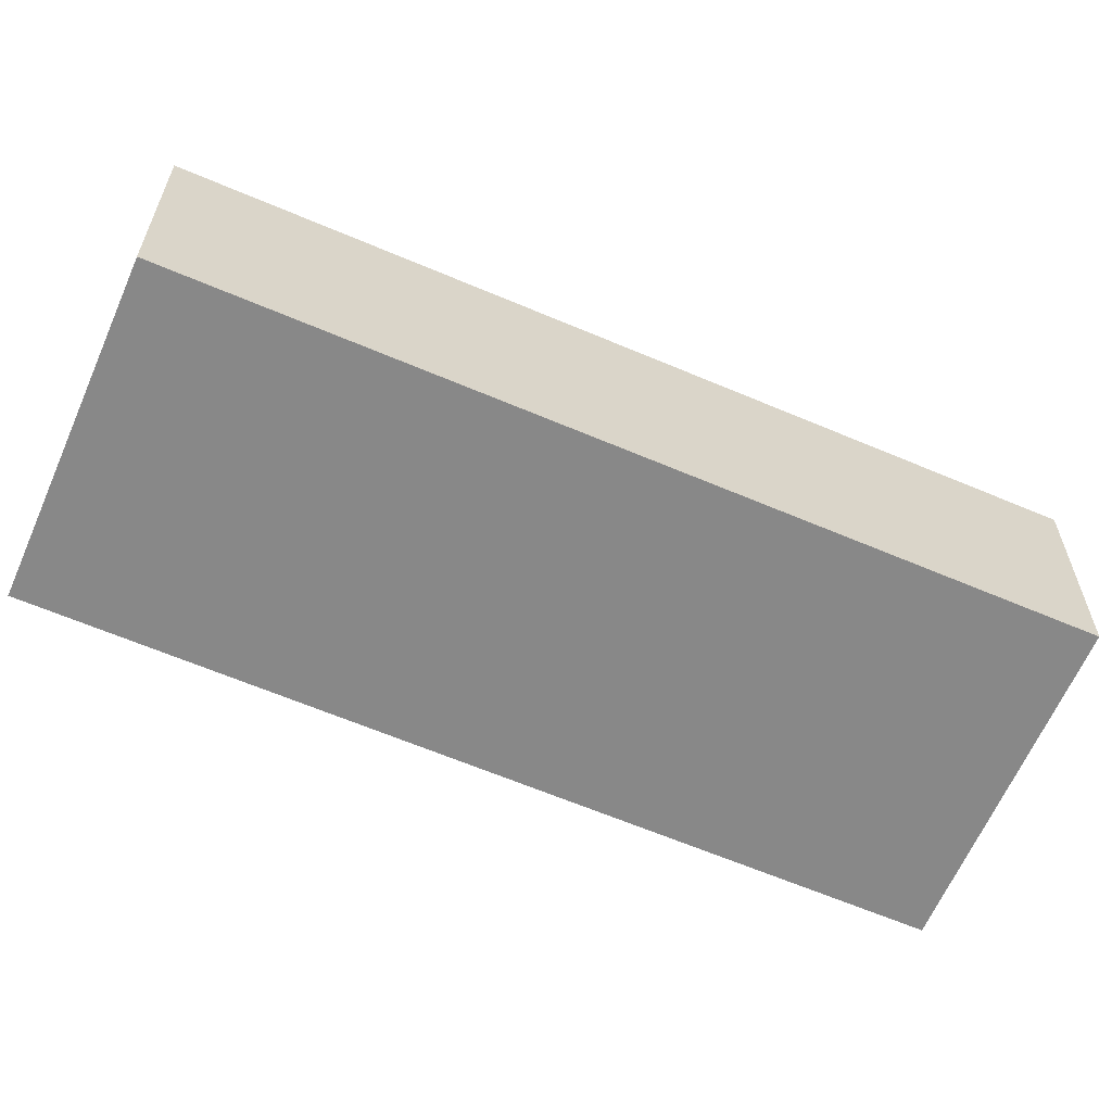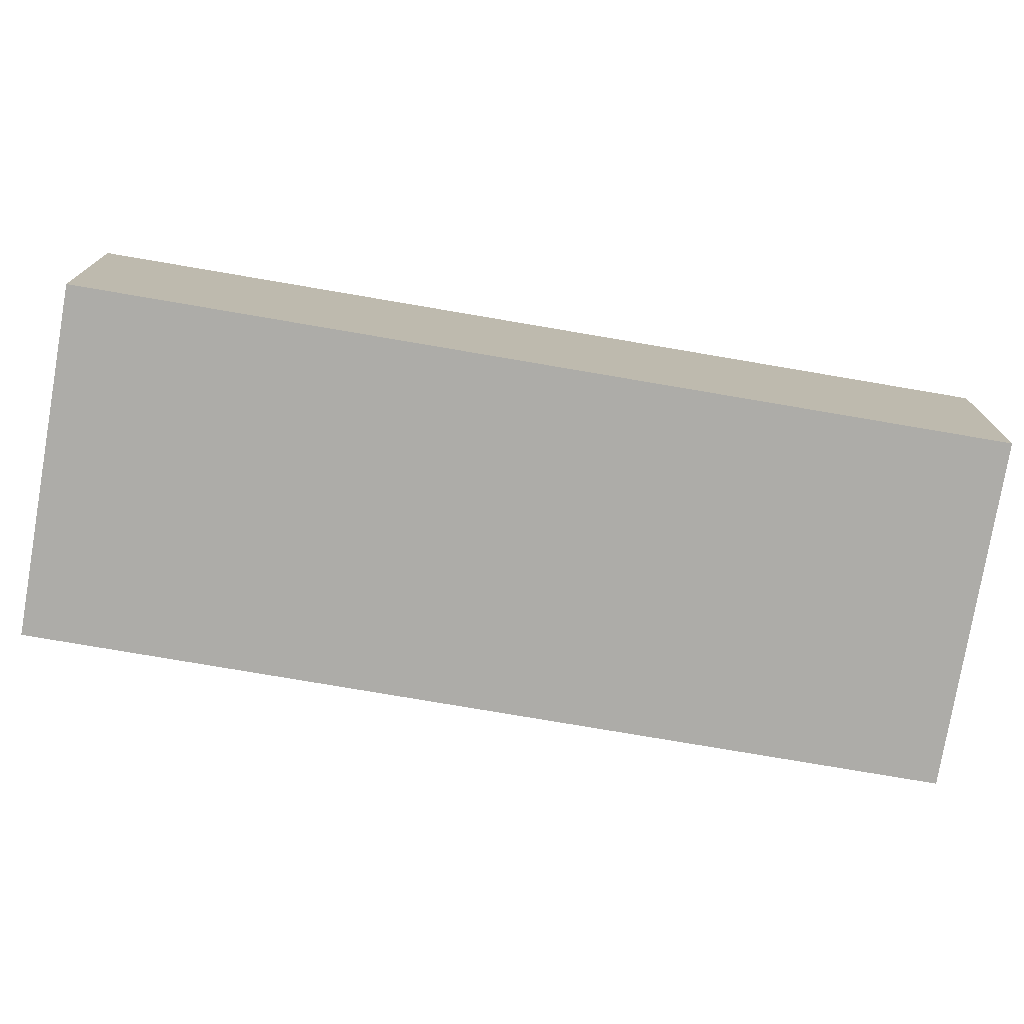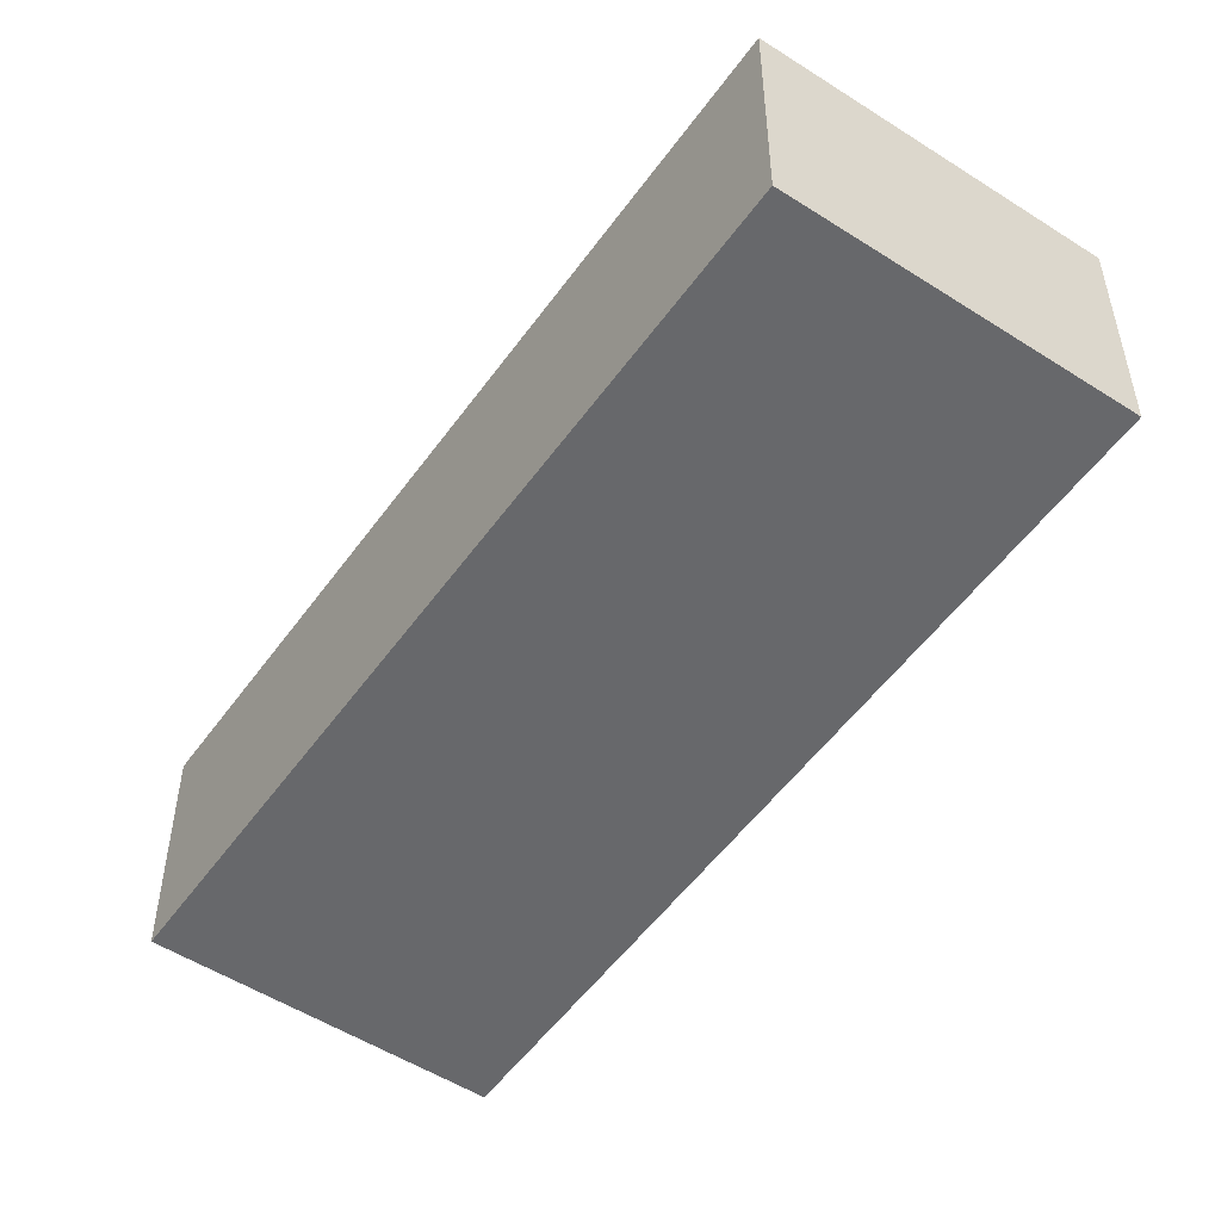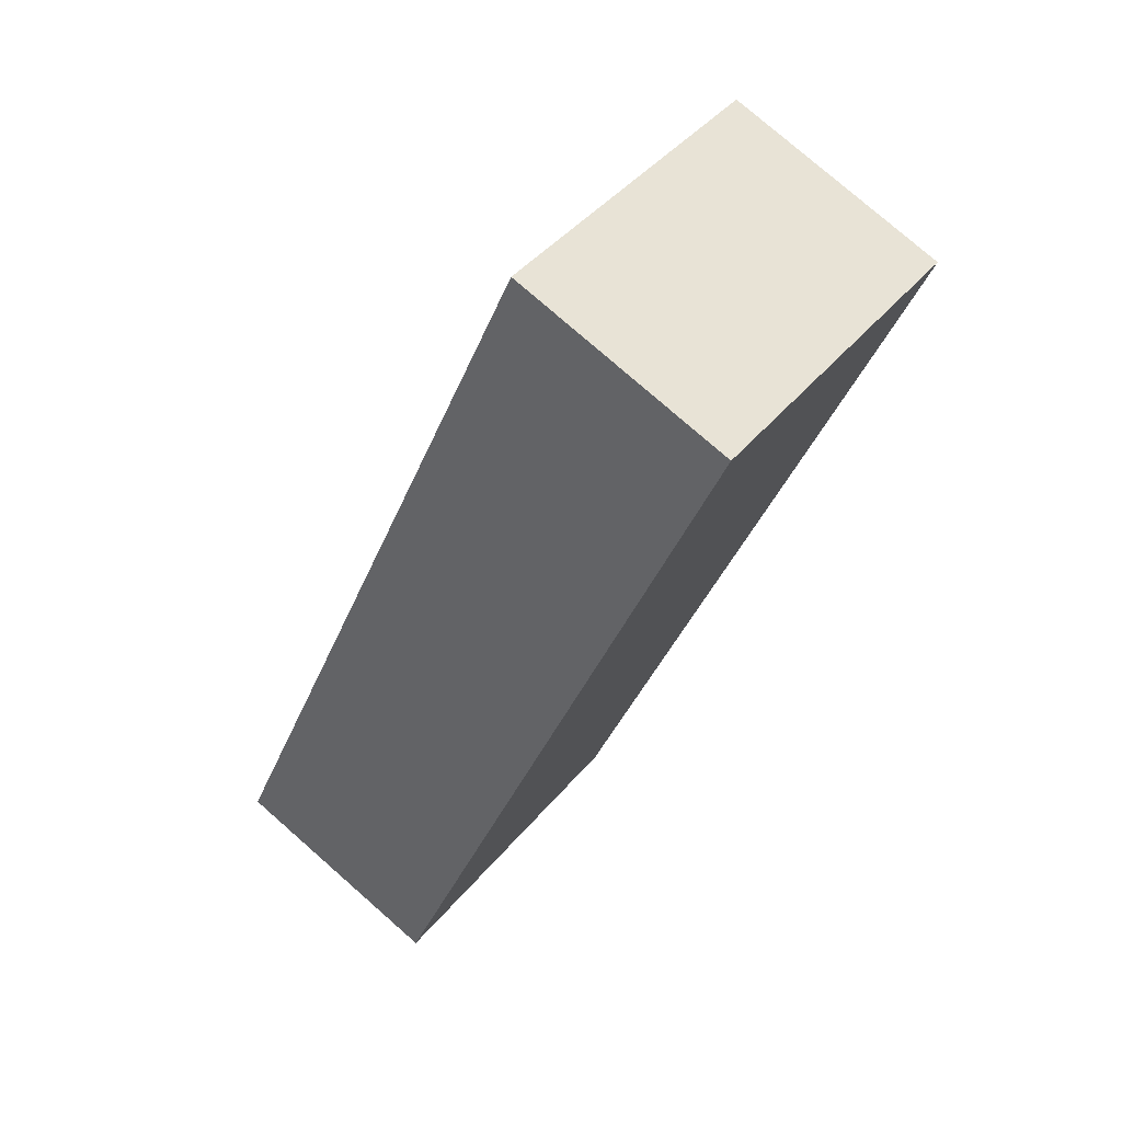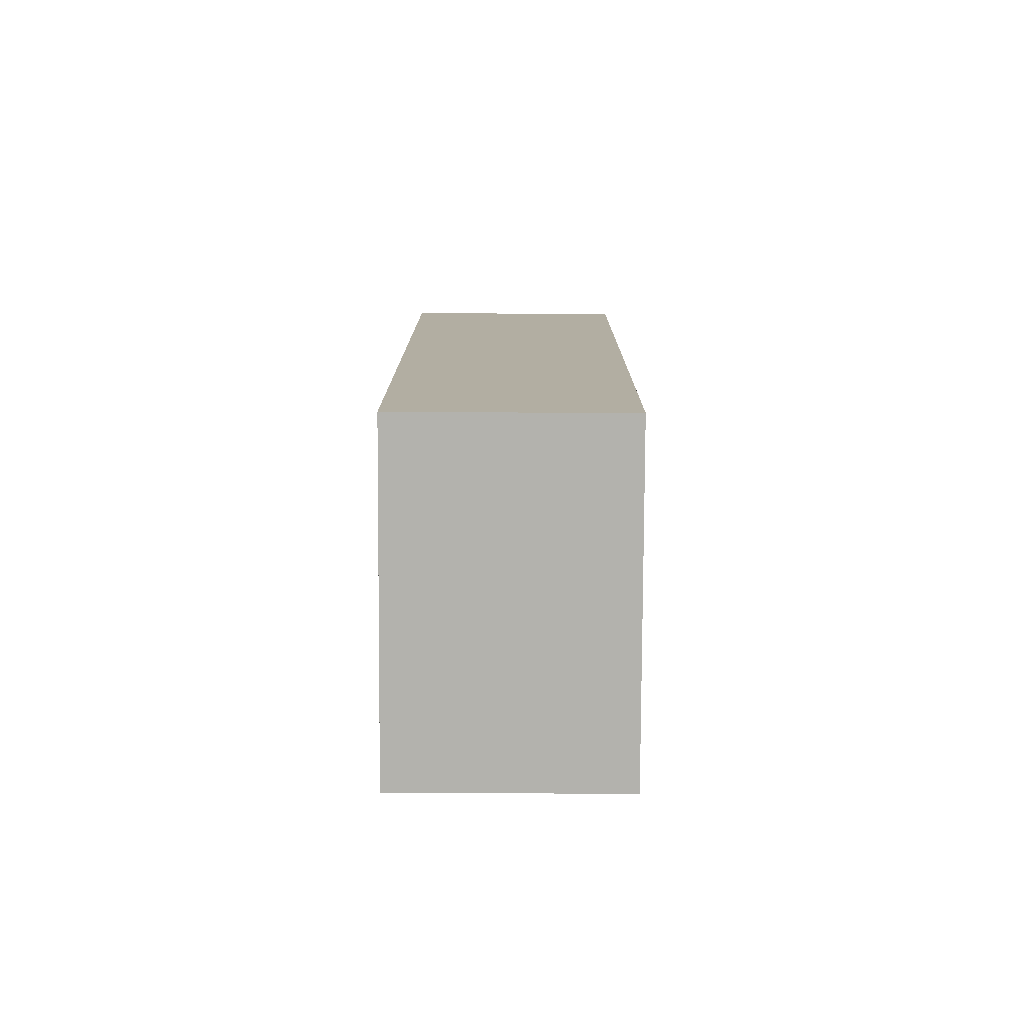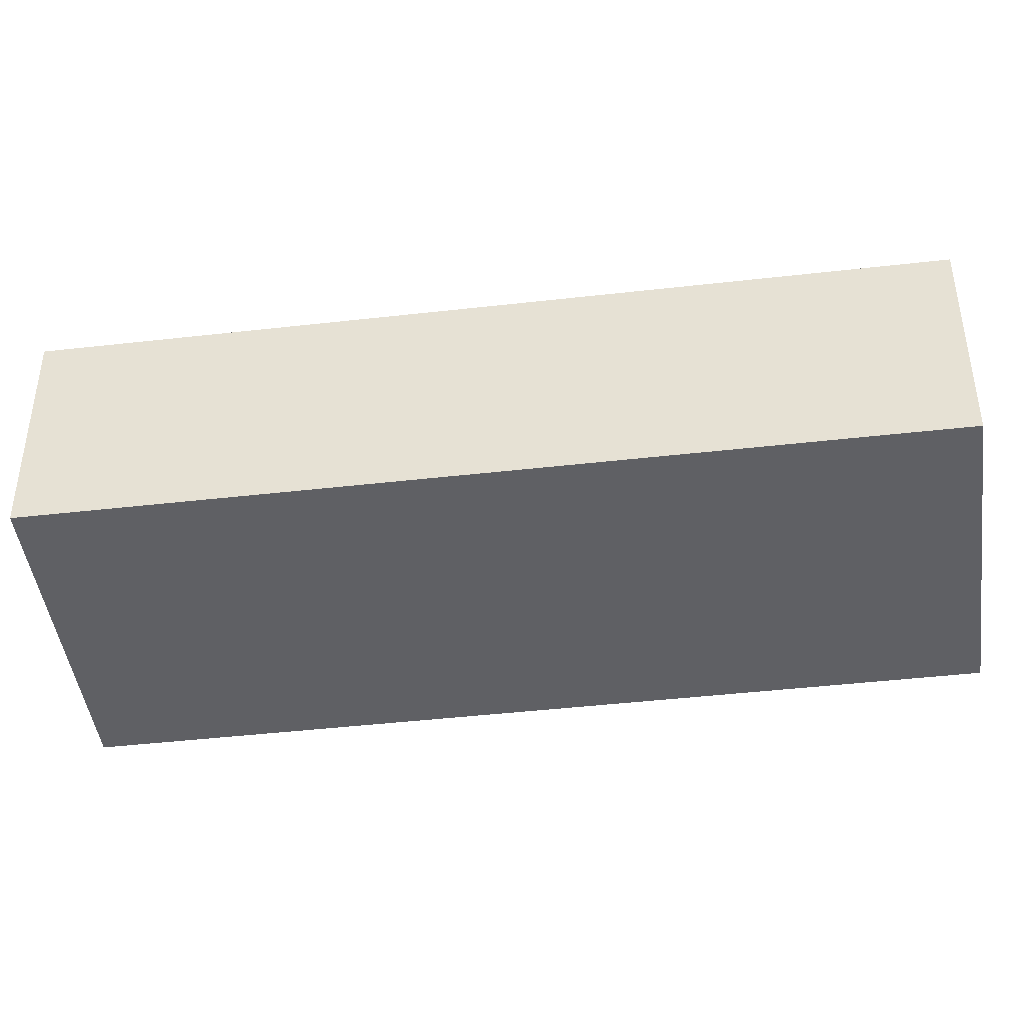
<metadata>
{"format":"obj","ext":"obj","renderer":"f3d","projection":"perspective","resolution":1024,"background":"white","views":[{"elev":-62.8,"azim":37.1,"up":"+Y"},{"elev":-76.7,"azim":-129.2,"up":"+Y"},{"elev":-52.5,"azim":-64.2,"up":"+Y"},{"elev":77.7,"azim":131.2,"up":"+Z"},{"elev":71.1,"azim":-89.7,"up":"+Z"},{"elev":-44.3,"azim":68.1,"up":"+Y"}]}
</metadata>
<code>
o geb15_Plane.011
v 1.609 0.007866 -2.488
v 2.023 0.007866 -2.253
v 2.222 0.007866 -3.57
v 2.636 0.007866 -3.335
v 1.609 0.3294 -2.488
v 2.023 0.3294 -2.253
v 2.222 0.3294 -3.57
v 2.636 0.3294 -3.335
f 1 3 4
f 5 6 8
f 3 7 8
f 4 8 6
f 2 6 5
f 1 5 7
f 2 1 4
f 7 5 8
f 4 3 8
f 2 4 6
f 1 2 5
f 3 1 7

</code>
